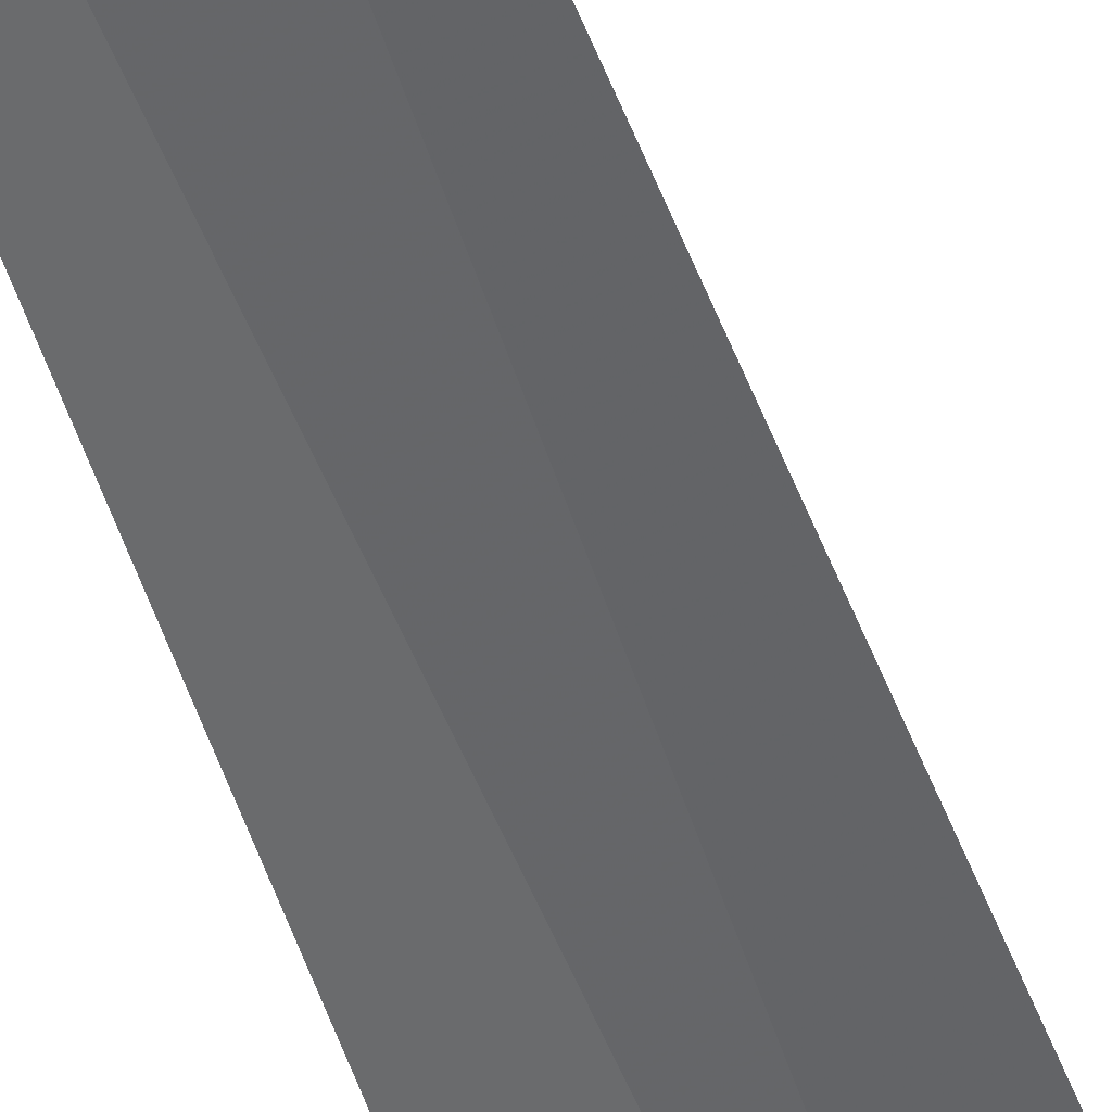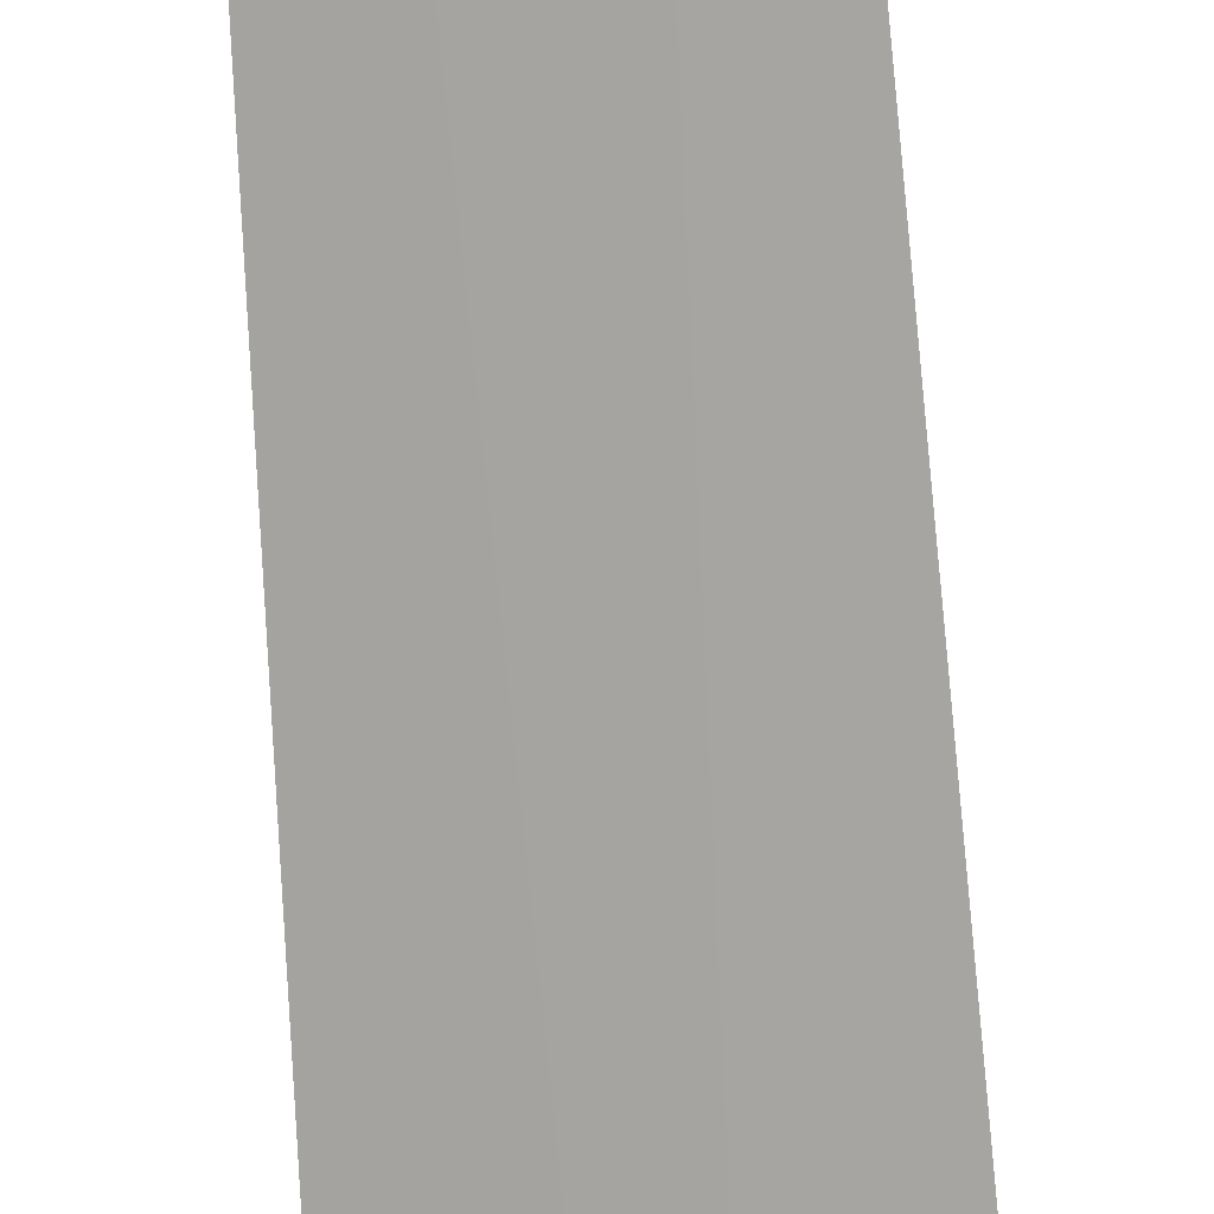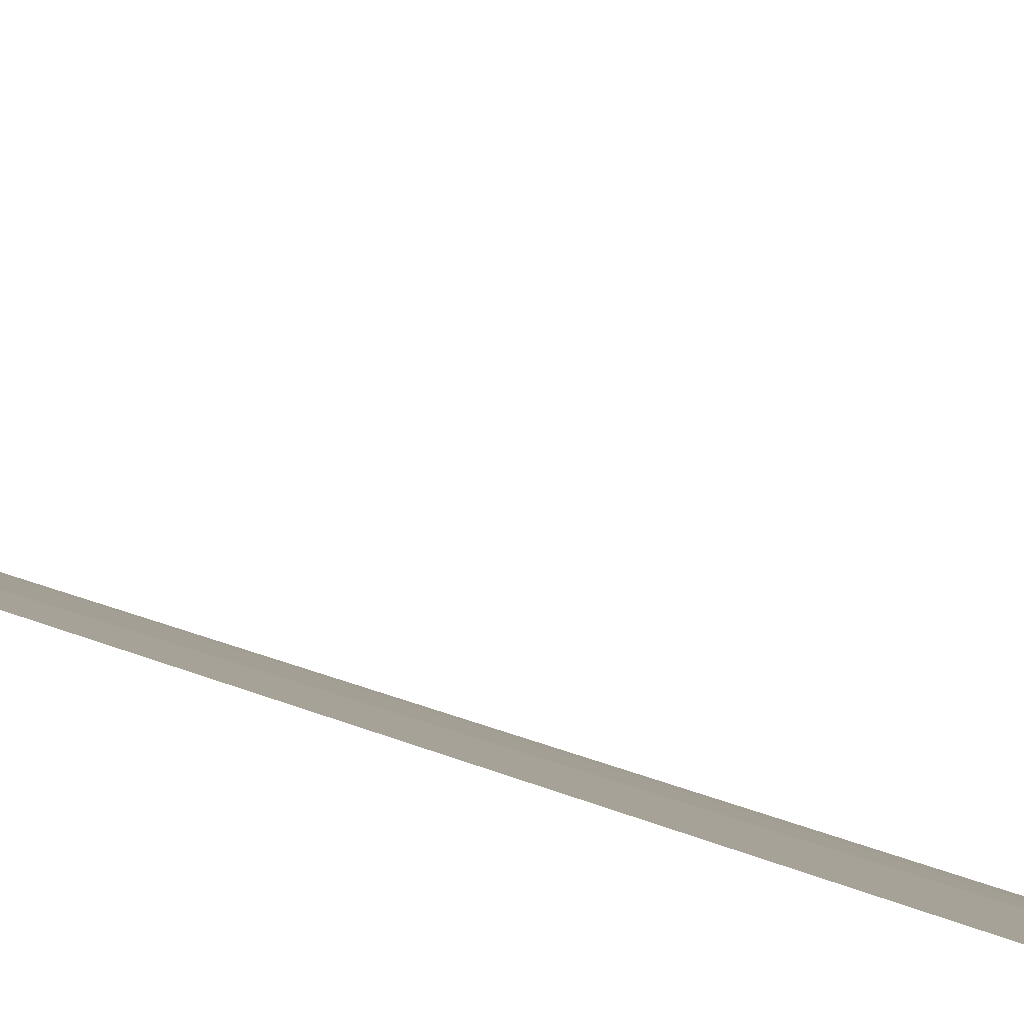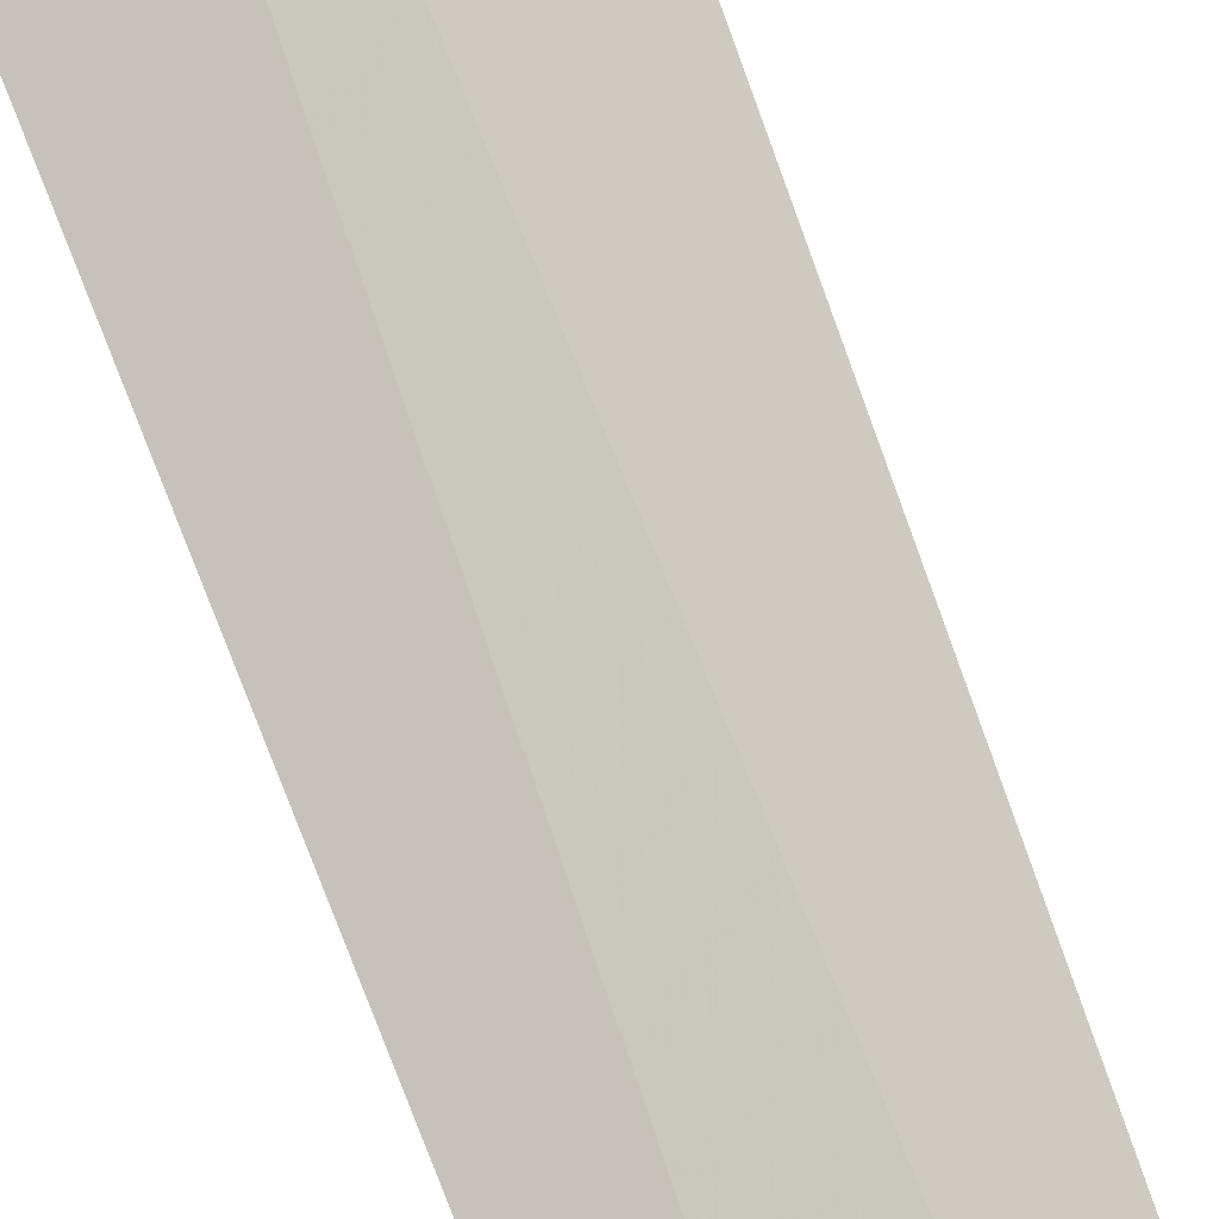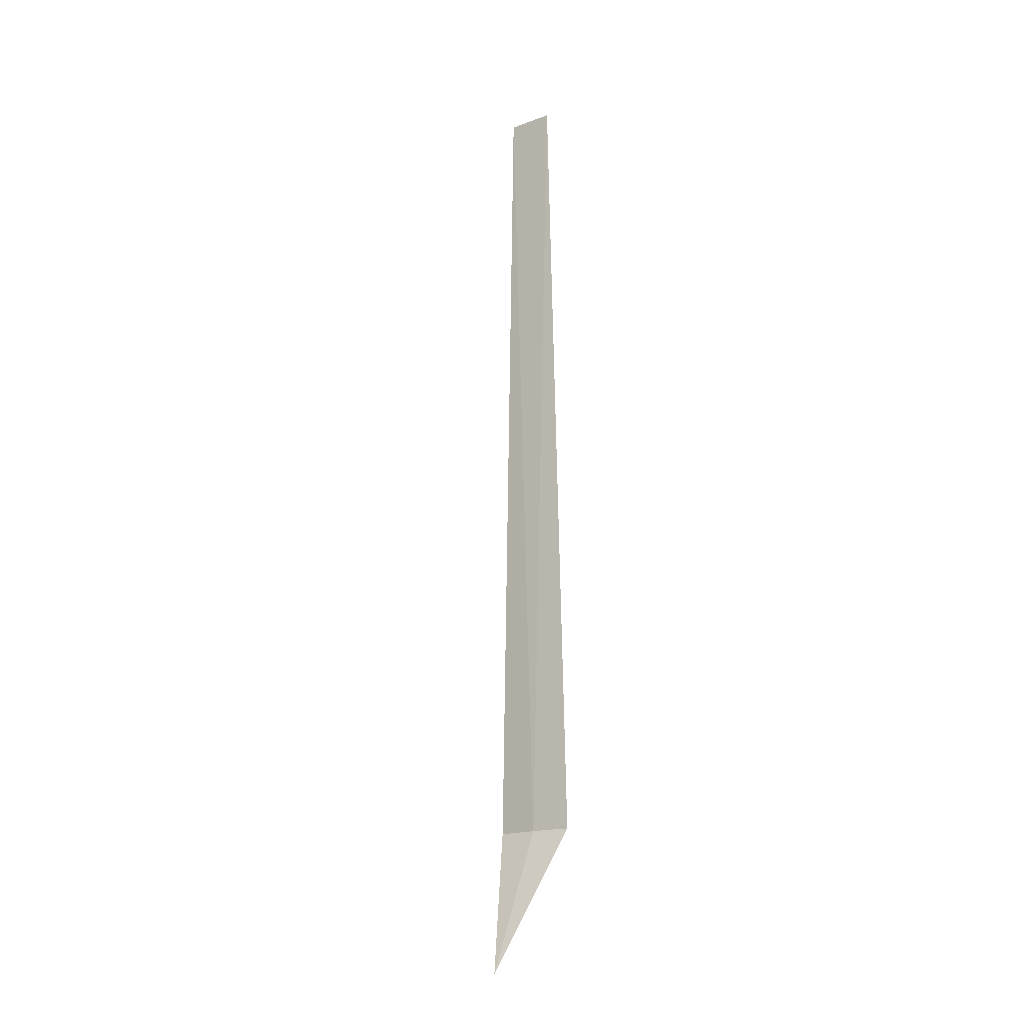
<metadata>
{"format":"obj","ext":"obj","renderer":"f3d","projection":"perspective","resolution":1024,"background":"white","views":[{"elev":-46.3,"azim":17.8,"up":"+Y"},{"elev":-72.9,"azim":4.2,"up":"+Y"},{"elev":9.9,"azim":149.6,"up":"+Y"},{"elev":70.4,"azim":-19.6,"up":"+Y"},{"elev":-17.3,"azim":-127.1,"up":"+Z"}]}
</metadata>
<code>
v -29.51 32.35 86.5
v -29.91 32.21 86.5
v -29.74 32.28 95
v -29.26 32.42 95
v -29.1 32.45 86.5
v -29.77 33.06 85
f 1 3 2
f 1 5 4
f 1 4 3
f 1 2 6
f 1 6 5

</code>
